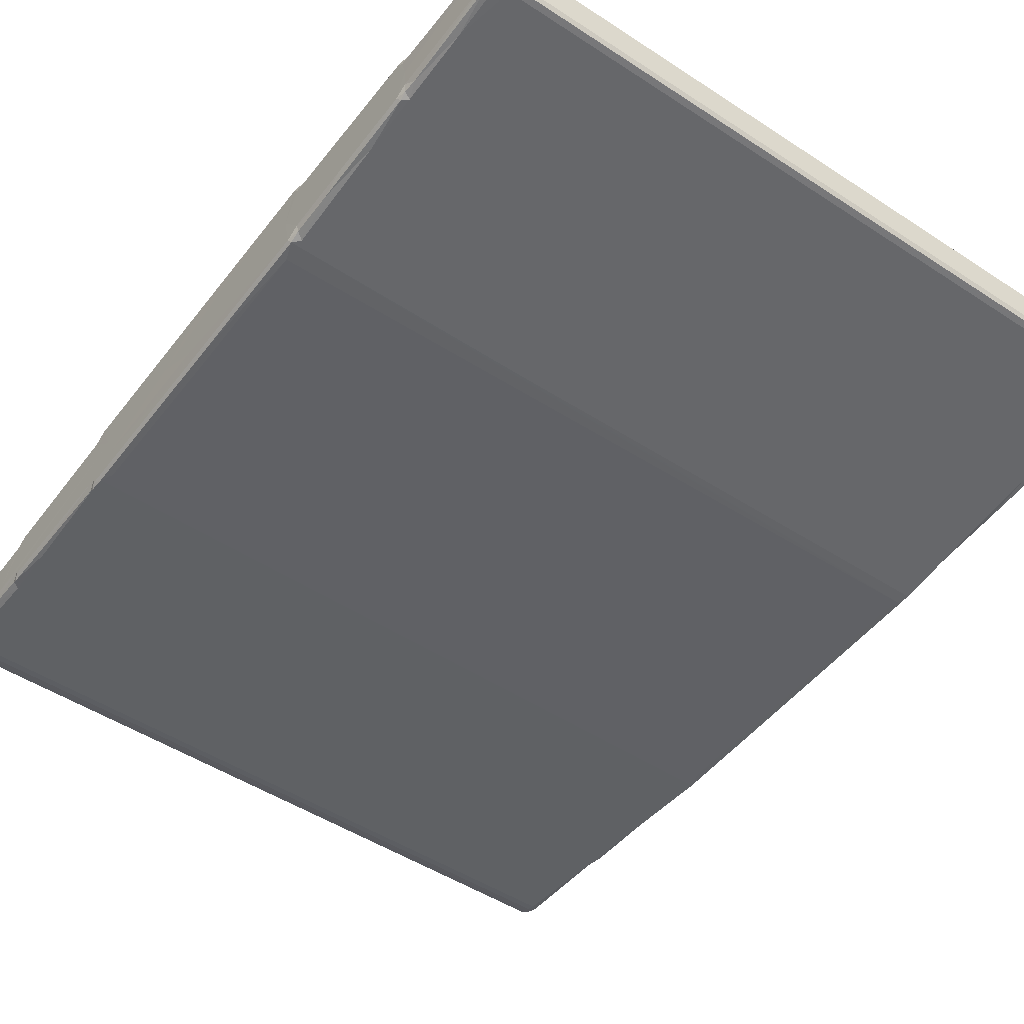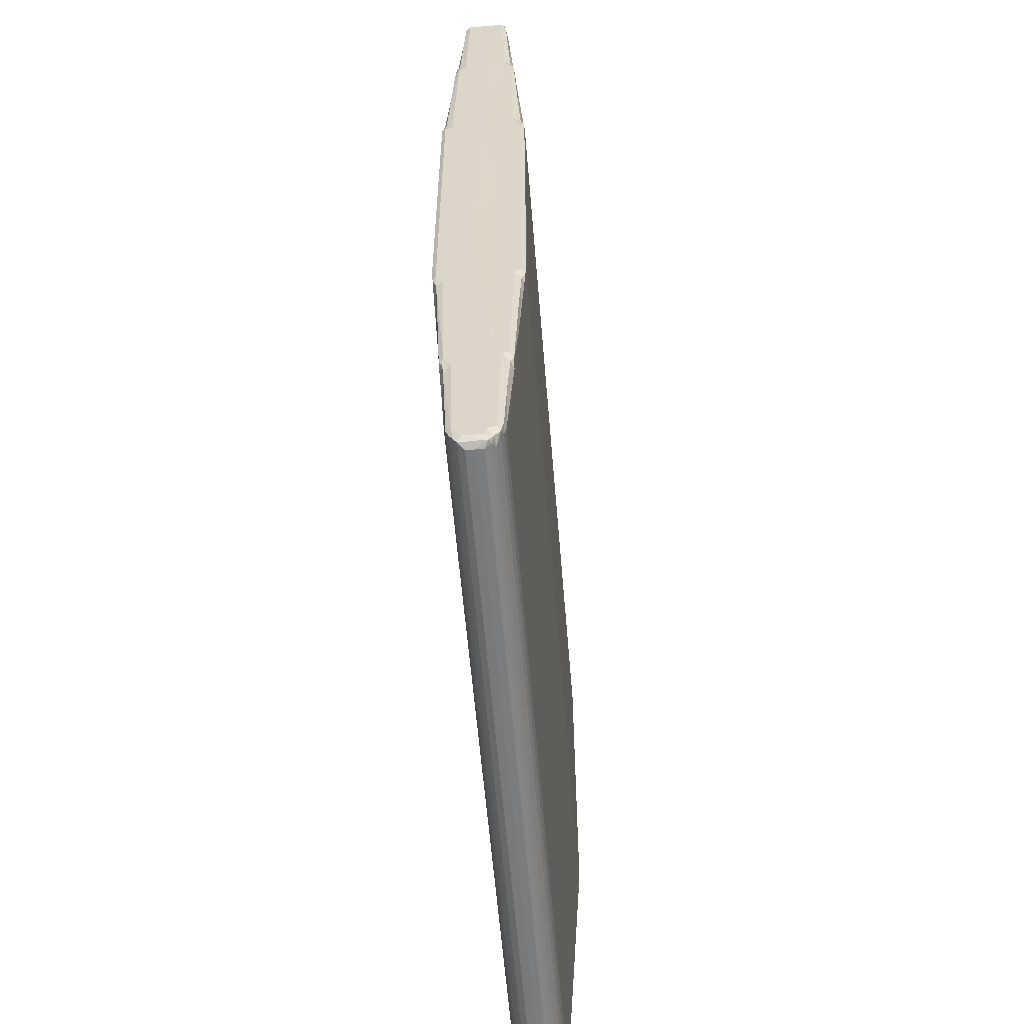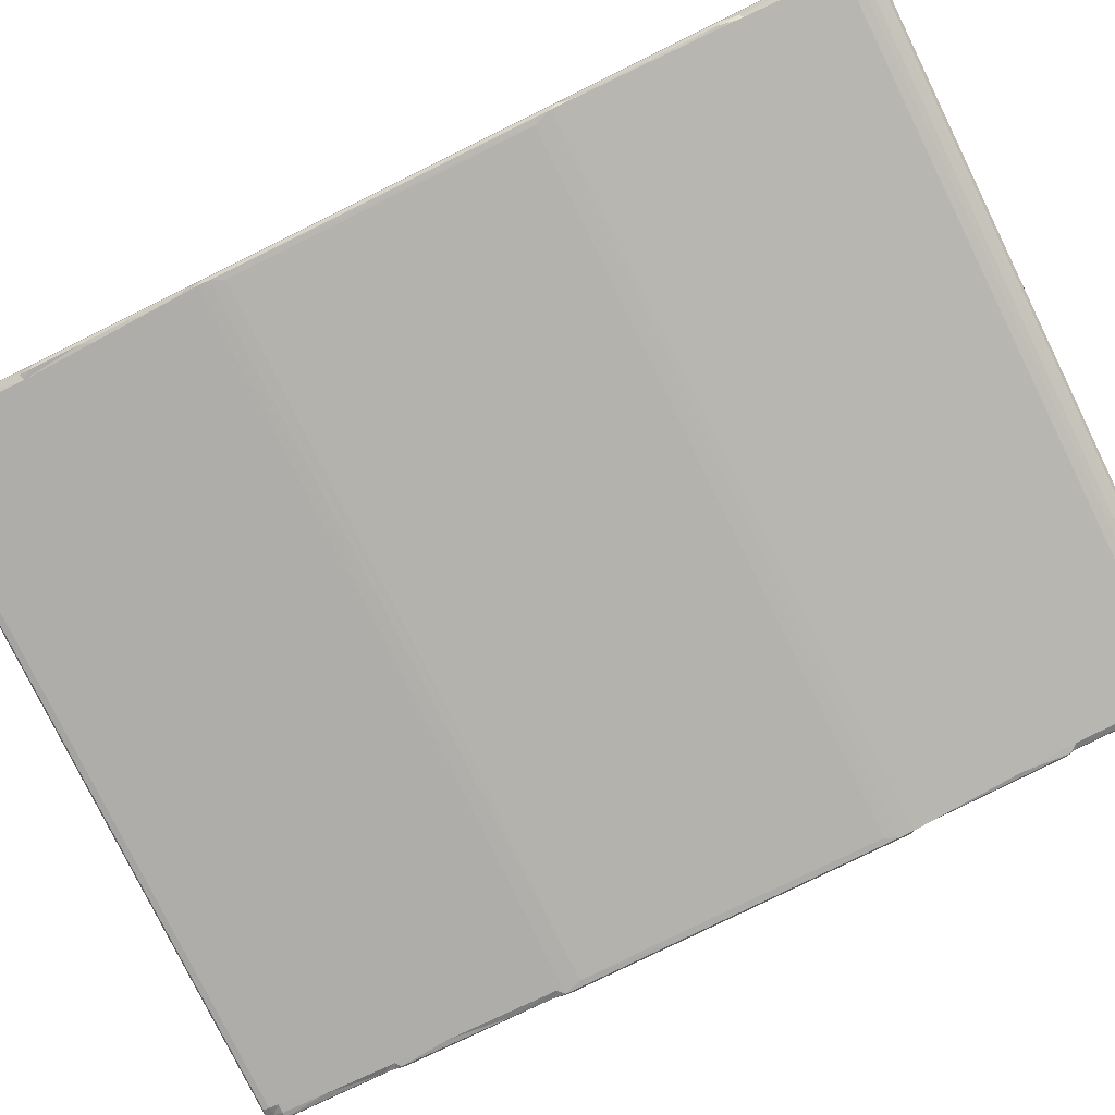
<metadata>
{"format":"obj","ext":"obj","renderer":"f3d","projection":"perspective","resolution":1024,"background":"white","views":[{"elev":-49.0,"azim":144.0,"up":"+Z"},{"elev":-58.2,"azim":94.7,"up":"+Y"},{"elev":-79.5,"azim":-63.8,"up":"+Z"}]}
</metadata>
<code>
v -0.3909 -0.475 -0.02961
v -0.3925 -0.4642 -0.03231
v -0.3951 -0.4678 -0.02706
v -0.3938 -0.479 -0.02409
v -0.3892 -0.4821 -0.02554
v -0.386 -0.4683 -0.03224
v -0.3899 -0.4868 -0.02224
v -0.3951 -0.4814 -0.01657
v -0.3924 -0.4876 -0.01393
v -0.386 -0.4899 -0.01618
v -0.3925 -0.4875 0.002276
v -0.386 -0.4902 -0.008065
v -0.3864 -0.4596 -0.03419
v -0.3951 -0.4702 0.01117
v -0.3924 -0.4077 -0.03491
v -0.3951 -0.3464 -0.03032
v -0.3857 -0.3647 -0.04015
v -0.3951 -0.3536 0.01422
v -0.3891 -0.355 -0.04079
v -0.3927 -0.3576 -0.03687
v -0.3926 -0.3365 -0.04144
v -0.3951 -0.3407 -0.03717
v -0.3864 -0.279 -0.04558
v -0.3951 -0.3406 0.02121
v -0.3924 -0.2657 -0.04455
v -0.3951 -0.1822 -0.04101
v -0.3922 -0.1951 -0.04776
v -0.3863 -0.2 -0.05057
v -0.3924 -0.1686 -0.05252
v -0.3951 -0.1758 -0.04845
v -0.3859 -0.1504 -0.05309
v -0.3924 -0.08669 -0.05268
v -0.3951 -0.1751 0.03238
v -0.3951 -0.03103 -0.04857
v 0.3568 -0.4899 -0.01618
v 0.1397 -0.4683 -0.03227
v 0.1393 -0.475 -0.02966
v 0.3536 -0.4821 -0.02558
v 0.1321 -0.4596 -0.03419
v -0.05261 -0.1758 -0.05211
v -0.1081 -0.1433 -0.0531
v 0.357 -0.1521 -0.05306
v 0.1092 0.163 -0.0531
v -0.3951 -0.4814 0.002245
v -0.3859 -0.4899 5.469e-05
v -0.3901 -0.4867 0.00617
v -0.3921 -0.4824 0.009107
v -0.3921 -0.474 0.01382
v -0.3861 -0.4683 0.01597
v -0.3925 -0.4604 0.0166
v -0.3862 -0.4592 0.01796
v -0.3924 -0.4178 0.01837
v -0.3864 -0.4383 0.01916
v -0.3857 -0.3492 0.02479
v -0.3926 -0.3557 0.02117
v -0.3924 -0.344 0.02506
v -0.3867 -0.3084 0.02737
v -0.3924 -0.2635 0.02856
v -0.3862 -0.2363 0.03191
v -0.3951 -0.1894 0.02499
v -0.3927 -0.1913 0.03179
v -0.2996 -0.2238 0.03274
v -0.3861 -0.184 0.03531
v -0.3921 -0.1801 0.03563
v -0.3924 -0.1648 0.0364
v -0.3289 -0.1916 0.03485
v -0.3858 -0.1494 0.03679
v -0.3863 0.0274 0.03673
v -0.3924 0.05077 0.03643
v -0.3951 0.1846 0.03241
v -0.1881 -0.4683 0.01603
v -0.2136 -0.482 0.009409
v -0.208 -0.4868 0.006123
v -0.2205 -0.475 0.01338
v -0.1692 -0.4597 0.0179
v -0.2341 -0.262 0.0303
v 0.3626 -0.4868 0.006051
v -0.03098 -0.3405 0.02534
v 0.2774 -0.4593 0.01797
v -0.127 -0.2961 0.02817
v -0.2233 -0.2387 0.03188
v -0.1607 -0.2616 0.03044
v -0.2331 -0.2086 0.03368
v 0.3633 -0.1811 0.03541
v 0.1665 -0.1287 0.03672
v -0.2382 0.07116 0.03673
v -0.1032 -0.2601 0.03043
v -0.04947 -0.3069 0.02758
v 0.02201 -0.3094 0.02731
v 0.02115 -0.3366 0.02567
v 0.2883 -0.1543 0.03671
v 0.0004876 -0.02156 0.03675
v -0.1681 0.05364 0.03678
v -0.0944 0.004868 0.03673
v -0.1003 0.03394 0.03684
v -0.02896 0.008191 0.03682
v -0.3923 0.1761 -0.05282
v -0.3951 0.1847 -0.0486
v -0.386 0.1631 -0.0531
v -0.3924 0.1883 -0.05226
v -0.3951 0.1982 -0.04131
v -0.3857 0.2011 -0.05145
v -0.3931 0.1972 -0.049
v -0.3923 0.2111 -0.04765
v -0.3924 0.2588 -0.04553
v -0.3861 0.2882 -0.04594
v -0.3924 0.3144 -0.04321
v -0.3951 0.3601 -0.03731
v -0.3951 0.3598 0.02079
v -0.3861 0.3745 -0.0405
v -0.3951 0.3732 -0.03015
v -0.3923 0.3657 -0.04104
v -0.3926 0.377 -0.03715
v -0.3924 0.4302 -0.03463
v -0.3861 0.4433 -0.03612
v -0.3951 0.5013 -0.027
v -0.3951 0.5012 0.0105
v -0.3863 0.5007 -0.03252
v -0.3926 0.5038 -0.03139
v -0.3922 0.5073 -0.03139
v -0.3859 0.5098 -0.02696
v -0.3861 0.5097 0.01071
v -0.3925 0.5072 0.01515
v -0.05211 0.5009 -0.03252
v 0.1096 0.1857 -0.05243
v -0.09234 0.5072 -0.03144
v -0.02704 0.5098 -0.02696
v 0.3568 0.5097 0.01075
v -0.3858 0.1596 0.03679
v -0.3923 0.1742 0.0366
v -0.3346 0.1478 0.03684
v -0.3951 0.1851 0.02502
v -0.3927 0.1893 0.03595
v -0.3921 0.1962 0.03242
v -0.3861 0.2069 0.03472
v -0.383 0.1994 0.03519
v -0.3924 0.2582 0.02923
v -0.386 0.2582 0.03168
v -0.3857 0.305 0.02879
v -0.3924 0.3159 0.02682
v -0.3334 0.3633 0.02484
v -0.3926 0.3651 0.0247
v -0.3951 0.3603 0.0139
v -0.3826 0.3749 0.02432
v -0.3921 0.3713 0.02151
v -0.3859 0.3827 0.02371
v -0.3924 0.4346 0.01815
v -0.3861 0.4432 0.01996
v -0.3599 0.4656 0.0186
v -0.3869 0.5008 0.01621
v -0.3165 0.1128 0.03675
v -0.2702 0.1117 0.03683
v -0.2935 0.1622 0.03672
v -0.2099 0.1039 0.03676
v -0.2778 0.3555 0.02535
v -0.1934 0.3099 0.02821
v 0.2319 0.1871 0.03606
v -0.1643 0.3435 0.02636
v -0.2107 0.374 0.0243
v -0.137 0.08129 0.03673
v 0.3572 0.1706 0.03671
v -0.04815 0.04258 0.03672
v -0.08886 0.2806 0.03006
v -0.1063 0.3627 0.02487
v -0.06141 0.309 0.02852
v 0.1496 0.2024 0.03499
v 0.04362 0.2379 0.03276
v 0.01944 0.2834 0.03009
v -0.01397 0.3321 0.02681
v -0.3089 0.3868 0.02361
v -0.3087 0.4412 0.02018
v -0.2186 0.4115 0.02177
v -0.1933 0.4505 0.01959
v -0.3195 0.4774 0.01763
v -0.1963 0.4817 0.01736
v 0.2358 0.5072 0.01523
v -0.009246 0.445 0.01968
v -0.0817 0.4634 0.01877
v -0.01366 0.5011 0.01611
v 0.03875 0.4747 0.01803
v 0.3599 -0.4868 -0.02223
v 0.3568 -0.4902 -0.008062
v 0.3563 -0.3546 -0.04082
v 0.3634 -0.4747 -0.02976
v 0.3568 -0.4683 -0.03224
v 0.3575 -0.4595 -0.03419
v 0.3632 -0.1652 -0.05265
v 0.3634 -0.1809 -0.05179
v 0.3571 -0.2786 -0.0456
v 0.3563 -0.1903 -0.05119
v 0.3564 0.0023 -0.05309
v 0.3629 -0.4799 -0.02437
v 0.3659 -0.4692 -0.02694
v 0.3636 -0.4871 -0.02022
v 0.366 -0.4815 -0.01686
v 0.366 -0.4718 -0.01837
v 0.3633 -0.4599 -0.03252
v 0.366 -0.4702 0.01113
v 0.366 -0.3812 -0.02929
v 0.3632 -0.3945 -0.0354
v 0.3633 -0.3456 -0.04116
v 0.3659 -0.3409 -0.0303
v 0.3629 -0.3517 -0.03787
v 0.366 -0.3533 0.01419
v 0.3659 -0.3403 -0.0372
v 0.3632 -0.2921 -0.04336
v 0.3659 -0.1768 -0.04121
v 0.3659 -0.1582 -0.003552
v 0.3633 -0.2422 -0.04544
v 0.363 -0.1876 -0.04823
v 0.3658 -0.1476 -0.02765
v 0.3659 -0.176 -0.04843
v 0.3659 -0.04684 -0.001516
v 0.366 0.007344 -0.04859
v 0.3658 0.003789 -0.02649
v 0.3633 0.03478 -0.05265
v 0.3633 -0.4682 0.01599
v 0.09385 -0.3957 0.02186
v 0.0763 -0.359 0.02429
v 0.3632 -0.4818 0.009464
v 0.2029 -0.4363 0.01932
v 0.1495 -0.3895 0.02236
v 0.1955 -0.3786 0.02293
v 0.3569 -0.4899 5.249e-05
v 0.2726 -0.4188 0.02042
v 0.3629 -0.4751 0.0133
v 0.3574 -0.4595 0.01789
v 0.357 -0.4075 0.02111
v 0.3633 -0.3459 0.02499
v 0.09686 -0.07248 0.03675
v 0.05021 -0.01817 0.03678
v 0.08314 -0.04402 0.03684
v 0.274 -0.1417 0.03685
v 0.1657 -0.07645 0.03683
v 0.1331 -0.0359 0.03672
v 0.3633 -0.1642 0.03642
v 0.3575 -0.3101 0.02726
v 0.3569 -0.2482 0.03117
v 0.3568 -0.1919 0.03472
v 0.2306 -0.1088 0.03684
v 0.2738 -0.09815 0.03673
v 0.357 -0.1503 0.03674
v 0.3659 -0.4814 0.002245
v 0.3632 -0.4198 0.01823
v 0.3632 -0.3668 0.02057
v 0.3569 -0.3557 0.02439
v 0.3639 -0.3529 0.0219
v 0.3659 -0.3408 0.0211
v 0.3632 -0.2731 0.02805
v 0.3659 -0.1891 0.02493
v 0.3634 -0.194 0.03159
v 0.3659 -0.1755 0.03242
v 0.3659 0.02115 0.03246
v 0.3633 0.0214 0.03641
v 0.3633 0.1865 -0.05239
v 0.3569 0.1683 -0.05308
v 0.3565 0.1934 -0.05194
v 0.3573 0.3095 -0.0446
v 0.3565 0.3683 -0.04087
v 0.3469 0.501 -0.03251
v 0.3469 0.5072 -0.03145
v 0.3568 0.5098 -0.02696
v 0.3469 0.4913 -0.03312
v 0.3569 0.4435 -0.03614
v 0.3659 0.1843 -0.04857
v 0.3659 0.1751 -0.01062
v 0.3636 0.1984 -0.04853
v 0.3658 0.1984 -0.04124
v 0.3632 0.242 -0.04632
v 0.3659 0.2679 -0.009498
v 0.3659 0.2675 -0.03954
v 0.363 0.3036 -0.04374
v 0.366 0.372 -0.007538
v 0.3658 0.3598 -0.03729
v 0.363 0.3638 -0.04107
v 0.3658 0.3732 -0.03024
v 0.3638 0.371 -0.03801
v 0.3629 0.3837 -0.03686
v 0.3657 0.5014 -0.02694
v 0.3633 0.4916 -0.03186
v 0.3571 0.4912 -0.03304
v 0.3659 0.5013 0.01054
v 0.3568 0.5011 -0.02849
v 0.3631 0.5012 -0.02774
v 0.3631 0.5074 -0.02516
v 0.3618 0.506 -0.03164
v 0.3632 0.5074 0.008557
v 0.08888 0.2589 0.03164
v 0.08861 0.2962 0.02907
v 0.1854 0.2294 0.03347
v 0.1799 0.2622 0.03122
v 0.2831 0.1903 0.03594
v 0.3363 0.1861 0.03604
v 0.2588 0.2227 0.03375
v 0.3599 0.3757 0.02406
v 0.1861 0.4684 0.0182
v 0.1705 0.5001 0.01638
v 0.3339 0.4911 0.01676
v 0.2595 0.5008 0.01629
v 0.3578 0.5003 0.01632
v 0.3658 0.06461 0.02045
v 0.3658 0.1841 0.03242
v 0.3658 0.1904 0.02485
v 0.363 0.1861 0.0362
v 0.3565 0.2084 0.03477
v 0.3633 0.2024 0.03169
v 0.3658 0.2669 0.0231
v 0.3575 0.316 0.02798
v 0.3631 0.2745 0.0287
v 0.3658 0.3597 0.02105
v 0.3632 0.3566 0.02516
v 0.3658 0.366 0.01408
v 0.3563 0.3849 0.02362
v 0.3633 0.3775 0.02066
v 0.3631 0.4388 0.01812
v 0.3632 0.4976 0.01556
v 0.3609 0.5069 0.01524
f 1 3 2
f 1 4 3
f 1 5 4
f 1 2 6
f 7 8 4
f 7 9 8
f 7 10 9
f 7 4 5
f 9 11 8
f 9 12 11
f 9 10 12
f 4 8 3
f 2 13 6
f 3 8 14
f 2 3 15
f 2 15 13
f 15 3 16
f 3 14 16
f 15 17 13
f 17 19 13
f 15 16 20
f 15 20 17
f 20 19 17
f 21 20 22
f 21 19 20
f 20 16 22
f 21 23 19
f 21 22 25
f 21 25 23
f 25 22 26
f 22 24 26
f 25 26 27
f 25 27 23
f 27 28 23
f 29 28 30
f 27 26 30
f 27 30 28
f 29 30 32
f 29 32 31
f 32 30 34
f 30 26 34
f 26 33 34
f 7 35 10
f 10 35 12
f 1 6 36
f 6 13 36
f 1 37 5
f 1 36 37
f 37 38 5
f 7 5 38
f 29 19 28
f 29 40 19
f 23 28 19
f 13 19 40
f 13 40 39
f 29 31 42
f 31 41 42
f 11 44 8
f 11 12 45
f 11 47 44
f 11 46 47
f 11 45 46
f 44 47 14
f 47 48 14
f 8 44 14
f 48 51 50
f 48 49 51
f 14 48 50
f 14 18 16
f 50 53 52
f 50 51 53
f 14 50 52
f 14 52 18
f 52 53 54
f 52 54 55
f 18 52 55
f 18 55 24
f 55 56 24
f 55 54 56
f 18 24 16
f 16 24 22
f 56 57 58
f 24 56 58
f 56 54 57
f 58 57 59
f 24 58 60
f 26 24 60
f 58 59 61
f 60 58 61
f 61 59 63
f 60 61 33
f 61 64 33
f 61 63 64
f 33 64 65
f 64 63 65
f 63 66 65
f 26 60 33
f 65 67 68
f 65 68 69
f 33 65 69
f 48 71 49
f 49 71 51
f 46 72 47
f 46 73 72
f 45 73 46
f 48 74 71
f 47 74 48
f 47 72 74
f 71 75 51
f 54 53 76
f 73 77 72
f 45 77 73
f 71 79 75
f 75 79 51
f 57 54 76
f 57 62 59
f 57 76 62
f 62 66 59
f 59 66 63
f 53 80 76
f 76 82 81
f 76 80 82
f 76 81 62
f 62 81 83
f 62 83 66
f 83 84 66
f 66 84 65
f 67 85 68
f 68 85 86
f 53 78 80
f 80 87 82
f 81 82 83
f 82 87 83
f 83 87 84
f 80 78 88
f 80 88 87
f 78 90 88
f 90 89 88
f 88 89 87
f 87 89 84
f 65 91 67
f 86 85 93
f 85 94 93
f 85 92 94
f 94 96 95
f 92 96 94
f 32 34 97
f 32 97 31
f 34 33 70
f 97 34 98
f 97 99 31
f 97 98 100
f 98 34 101
f 34 70 101
f 100 103 102
f 100 98 103
f 98 101 103
f 103 101 104
f 103 104 102
f 104 101 105
f 104 105 102
f 105 106 102
f 105 101 107
f 105 107 106
f 101 109 108
f 107 101 108
f 107 110 106
f 108 109 111
f 107 108 112
f 107 112 110
f 112 113 110
f 112 108 113
f 108 111 113
f 113 111 114
f 113 114 110
f 114 115 110
f 114 111 116
f 111 117 116
f 114 116 119
f 114 119 115
f 119 118 115
f 119 116 120
f 119 120 118
f 120 122 121
f 120 123 122
f 116 123 120
f 31 99 41
f 102 110 100
f 102 106 110
f 110 124 100
f 97 100 125
f 41 99 43
f 100 124 125
f 115 118 110
f 120 121 126
f 118 120 126
f 110 118 124
f 118 126 124
f 126 121 127
f 121 128 127
f 33 69 70
f 69 68 129
f 69 129 130
f 70 69 130
f 70 130 133
f 132 70 134
f 134 136 135
f 101 70 132
f 134 135 137
f 132 134 137
f 134 133 136
f 70 133 134
f 101 132 109
f 137 135 138
f 132 137 109
f 137 138 139
f 137 139 140
f 109 137 140
f 138 135 139
f 140 139 142
f 111 109 143
f 109 140 142
f 139 144 142
f 111 143 117
f 143 109 145
f 145 142 144
f 109 142 145
f 145 144 146
f 145 146 147
f 143 147 117
f 143 145 147
f 147 146 148
f 146 144 148
f 148 144 149
f 147 150 123
f 147 148 150
f 117 147 123
f 148 149 150
f 116 117 123
f 68 151 129
f 68 86 151
f 129 151 131
f 129 131 130
f 131 153 130
f 151 153 131
f 151 152 153
f 151 86 152
f 86 154 152
f 86 93 154
f 152 154 153
f 139 135 141
f 144 139 141
f 135 155 141
f 135 136 156
f 136 133 157
f 135 156 155
f 155 156 158
f 158 159 155
f 93 160 154
f 94 95 93
f 93 95 160
f 154 160 153
f 153 161 130
f 130 157 133
f 130 161 157
f 95 162 160
f 96 162 95
f 160 162 153
f 136 163 156
f 156 163 158
f 163 165 158
f 158 165 164
f 136 166 167
f 136 157 166
f 136 167 163
f 163 168 165
f 163 167 168
f 165 169 164
f 141 170 144
f 144 171 149
f 144 170 171
f 155 170 141
f 149 171 174
f 149 174 150
f 171 173 174
f 155 159 170
f 159 172 170
f 170 172 171
f 172 173 171
f 173 175 174
f 174 175 150
f 122 123 176
f 150 176 123
f 159 158 164
f 159 164 172
f 164 177 172
f 172 177 178
f 173 179 175
f 121 122 128
f 175 179 150
f 150 179 176
f 173 172 178
f 173 178 179
f 164 169 177
f 177 180 178
f 122 176 128
f 178 180 179
f 7 181 35
f 7 38 181
f 36 13 39
f 35 182 12
f 37 184 38
f 37 36 184
f 184 36 185
f 36 39 186
f 39 183 186
f 36 186 185
f 40 29 187
f 29 42 187
f 39 40 183
f 40 187 188
f 183 40 188
f 183 188 190
f 41 43 191
f 41 191 42
f 184 193 192
f 184 192 38
f 194 192 195
f 181 194 35
f 181 192 194
f 181 38 192
f 35 194 182
f 192 196 195
f 192 193 196
f 184 197 193
f 185 197 184
f 185 186 197
f 196 198 195
f 193 199 196
f 196 199 198
f 197 199 193
f 197 200 199
f 186 200 197
f 186 183 200
f 200 202 199
f 200 203 202
f 183 203 200
f 201 205 203
f 201 203 183
f 203 205 202
f 183 189 201
f 201 206 205
f 201 189 206
f 183 190 189
f 206 207 205
f 202 208 199
f 206 209 207
f 189 209 206
f 205 207 202
f 209 210 207
f 189 210 209
f 189 190 210
f 207 211 202
f 202 211 208
f 188 212 210
f 188 210 190
f 210 212 207
f 207 212 211
f 188 187 212
f 42 191 187
f 211 213 208
f 212 214 211
f 214 215 211
f 187 214 212
f 187 216 214
f 191 216 187
f 215 213 211
f 74 217 71
f 71 217 79
f 53 218 78
f 218 90 78
f 218 219 90
f 77 220 72
f 72 220 74
f 79 221 51
f 51 221 53
f 53 221 218
f 218 222 219
f 222 223 219
f 12 224 45
f 45 224 77
f 12 182 224
f 221 79 225
f 218 221 222
f 221 223 222
f 221 225 223
f 74 226 217
f 220 226 74
f 79 227 225
f 217 227 79
f 225 227 228
f 225 229 223
f 225 228 229
f 90 219 89
f 89 223 84
f 219 223 89
f 85 230 92
f 92 231 96
f 230 231 92
f 230 232 231
f 91 233 67
f 67 233 85
f 85 234 230
f 232 235 231
f 230 235 232
f 230 234 235
f 84 236 65
f 223 237 84
f 223 229 237
f 237 238 84
f 238 239 84
f 233 240 85
f 85 240 234
f 65 236 91
f 234 240 241
f 234 241 235
f 233 241 240
f 236 242 91
f 91 242 233
f 233 242 241
f 241 242 235
f 194 243 77
f 194 195 243
f 182 77 224
f 182 194 77
f 77 243 220
f 195 198 243
f 243 198 220
f 220 198 226
f 198 217 226
f 198 244 217
f 227 217 244
f 227 244 228
f 198 199 204
f 198 245 244
f 198 204 245
f 228 244 245
f 228 246 229
f 228 245 246
f 204 247 245
f 246 245 247
f 204 248 247
f 247 248 229
f 246 247 229
f 199 248 204
f 248 249 229
f 237 229 249
f 199 208 248
f 237 249 238
f 208 250 248
f 248 251 249
f 248 250 251
f 238 251 239
f 238 249 251
f 208 252 250
f 250 252 251
f 251 252 84
f 239 251 84
f 252 236 84
f 208 213 252
f 213 253 252
f 252 253 236
f 253 254 236
f 242 236 254
f 99 97 43
f 97 125 255
f 43 97 256
f 97 255 256
f 255 125 257
f 43 256 191
f 125 258 257
f 125 124 260
f 126 127 261
f 124 126 261
f 124 261 260
f 125 260 258
f 261 127 262
f 258 260 263
f 258 264 259
f 258 263 264
f 127 128 262
f 191 256 216
f 216 265 214
f 214 265 215
f 215 266 213
f 216 255 265
f 256 255 216
f 265 266 215
f 255 267 265
f 257 267 255
f 265 267 268
f 265 268 266
f 267 269 268
f 257 269 267
f 268 270 266
f 269 271 268
f 268 271 270
f 257 258 269
f 269 272 271
f 258 272 269
f 272 274 271
f 271 274 270
f 270 274 273
f 259 275 258
f 272 275 274
f 258 275 272
f 274 276 273
f 275 277 274
f 259 277 275
f 274 277 276
f 277 278 276
f 259 278 277
f 276 279 273
f 278 279 276
f 259 264 278
f 278 280 279
f 264 280 278
f 263 281 264
f 264 281 280
f 279 282 273
f 263 283 281
f 263 260 283
f 260 262 283
f 260 261 262
f 280 284 279
f 281 284 280
f 281 283 284
f 284 285 279
f 284 286 285
f 262 285 286
f 283 286 284
f 283 262 286
f 279 285 287
f 262 287 285
f 96 231 162
f 231 235 162
f 162 235 153
f 235 161 153
f 167 288 168
f 165 168 169
f 168 289 169
f 169 289 177
f 288 289 168
f 167 166 288
f 166 291 288
f 166 290 291
f 288 291 289
f 235 242 161
f 161 292 157
f 161 293 292
f 166 157 290
f 157 294 290
f 294 157 292
f 290 294 291
f 294 295 291
f 291 296 289
f 291 295 296
f 294 293 295
f 292 293 294
f 289 296 177
f 180 297 179
f 179 297 176
f 177 297 180
f 177 296 297
f 296 295 298
f 297 296 299
f 297 299 176
f 296 298 299
f 298 300 299
f 299 300 176
f 213 301 253
f 242 254 161
f 213 266 301
f 266 302 301
f 301 302 253
f 266 303 302
f 161 304 293
f 253 302 254
f 302 304 254
f 161 254 304
f 303 306 302
f 304 306 305
f 266 307 303
f 266 270 307
f 303 307 306
f 293 304 305
f 302 306 304
f 293 305 308
f 307 309 306
f 305 306 309
f 305 309 308
f 270 273 307
f 273 310 307
f 307 310 309
f 293 308 295
f 310 311 309
f 308 309 311
f 273 312 310
f 312 314 310
f 310 314 311
f 295 311 314
f 308 311 295
f 295 314 313
f 295 313 298
f 273 282 312
f 312 315 314
f 313 314 315
f 312 282 315
f 298 313 300
f 313 315 300
f 282 316 315
f 300 315 316
f 128 176 317
f 300 317 176
f 279 287 282
f 262 128 287
f 282 317 316
f 282 287 317
f 128 317 287
f 300 316 317

</code>
